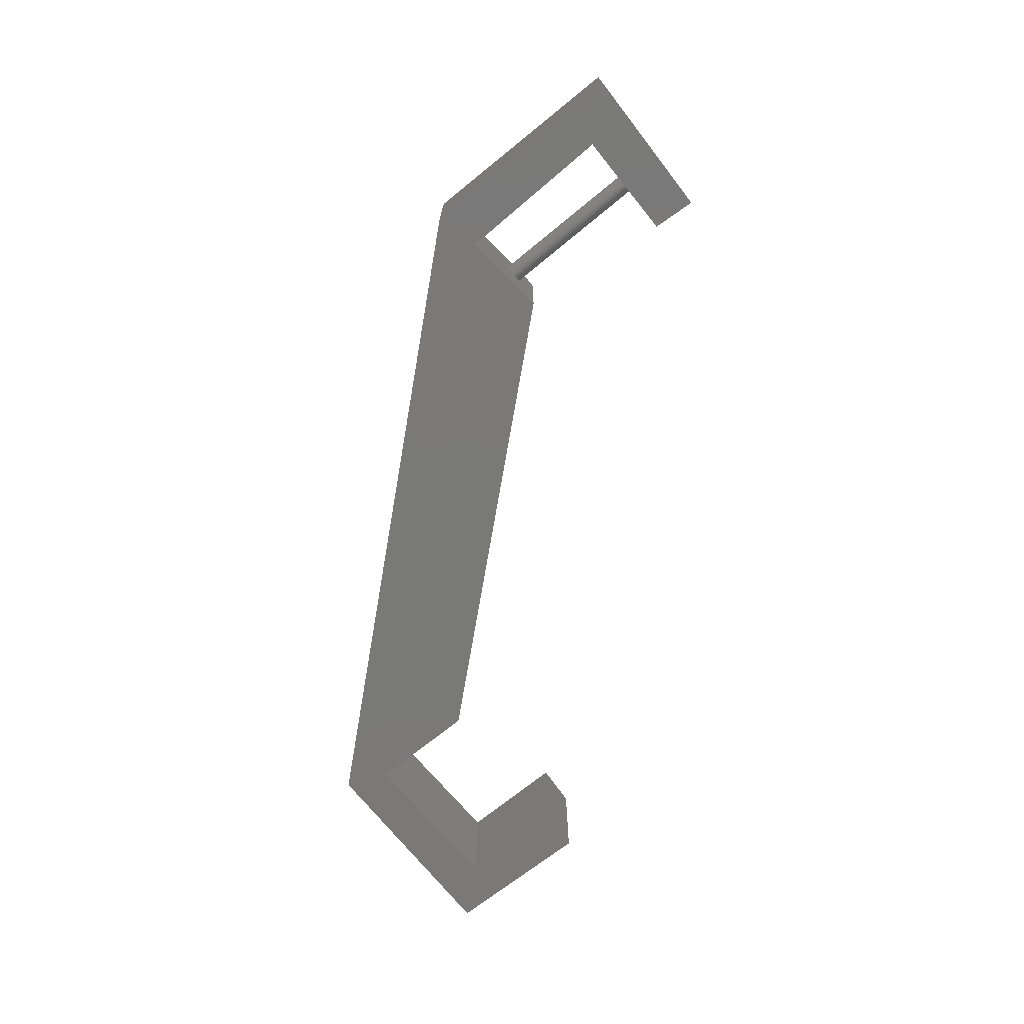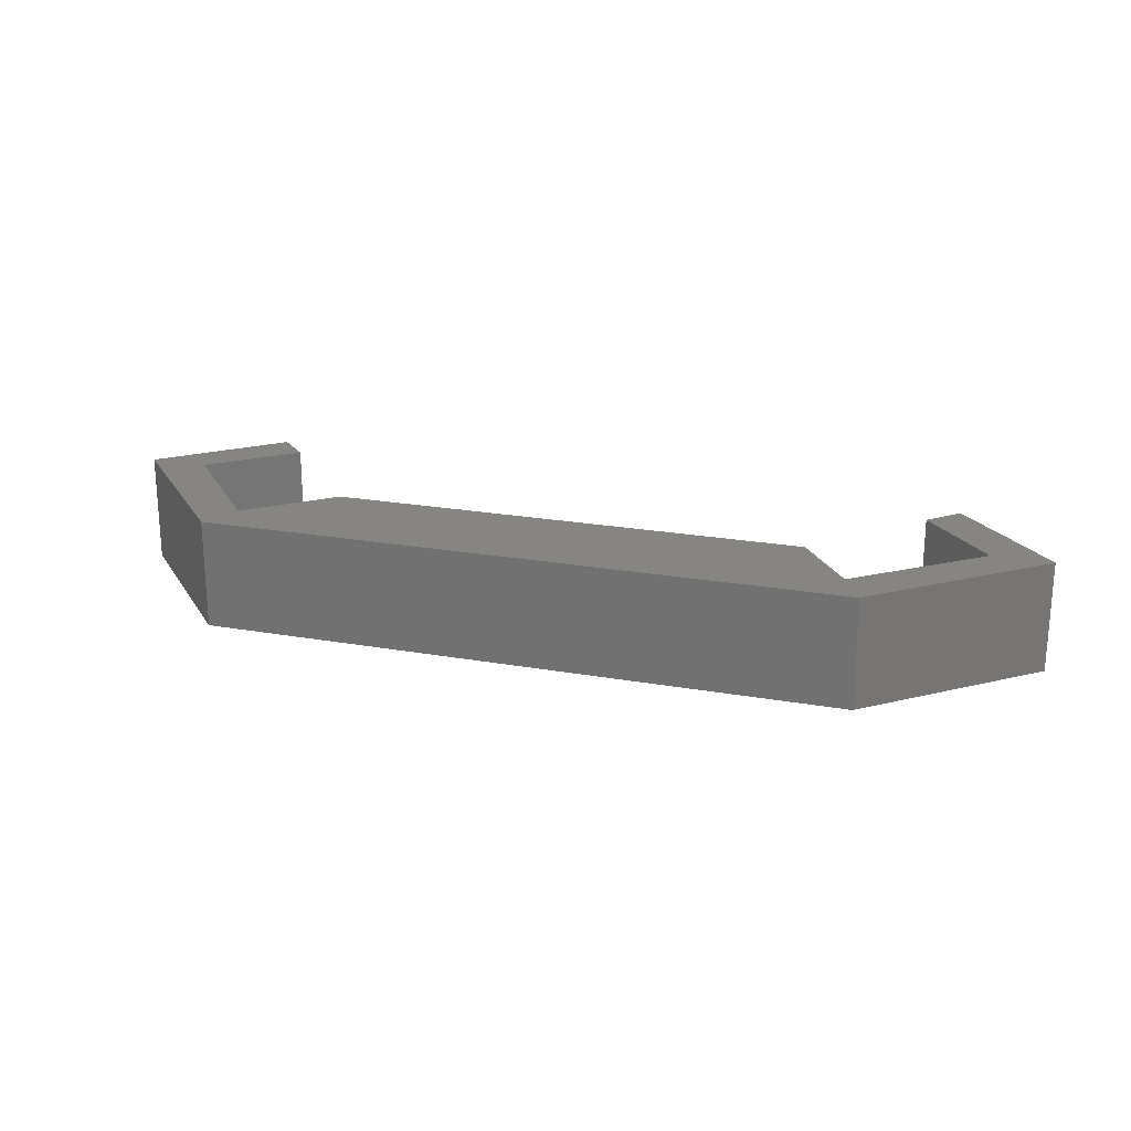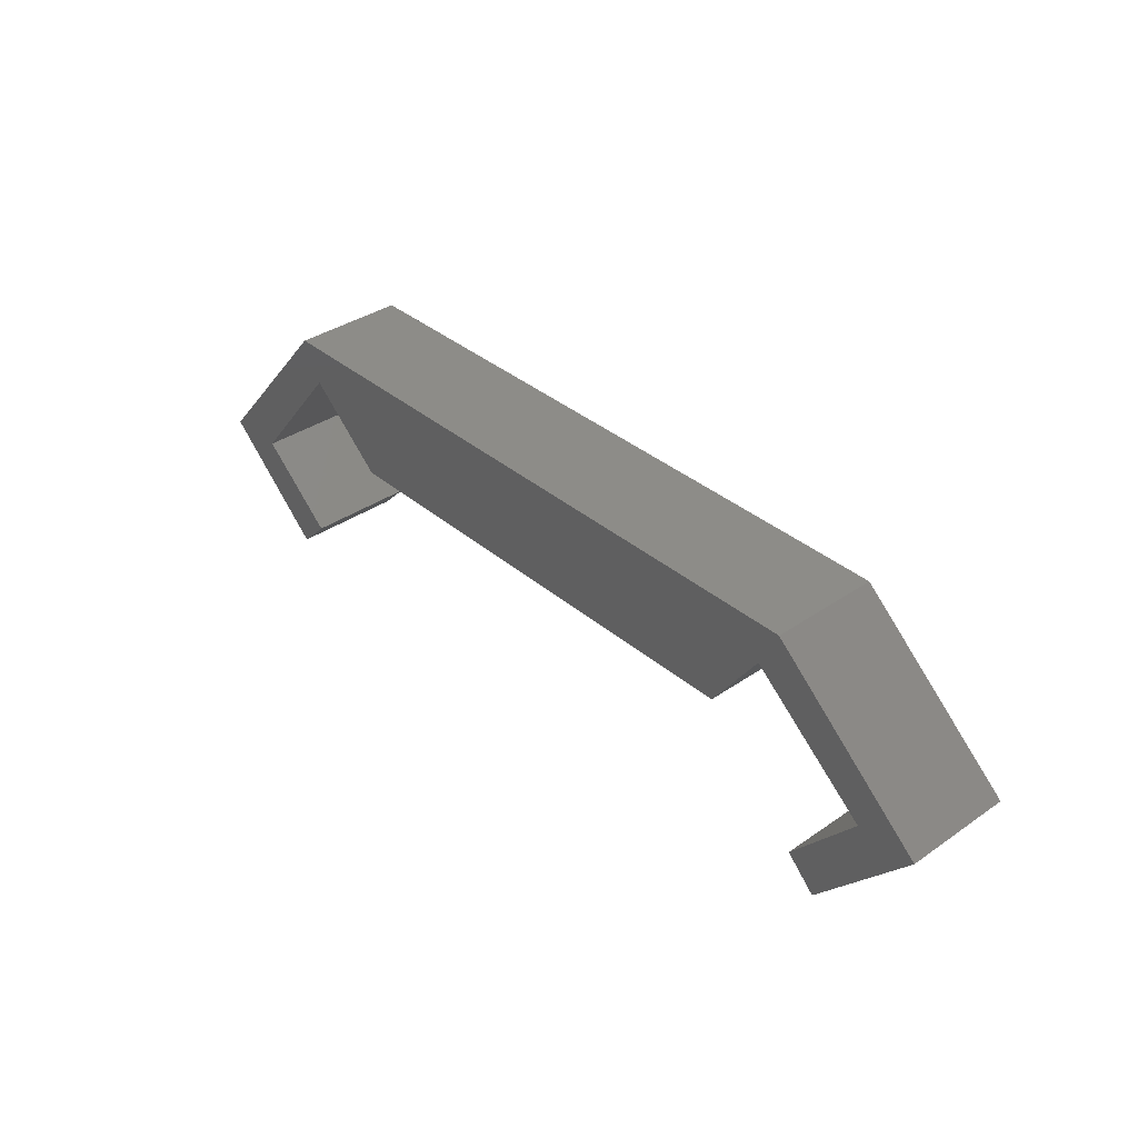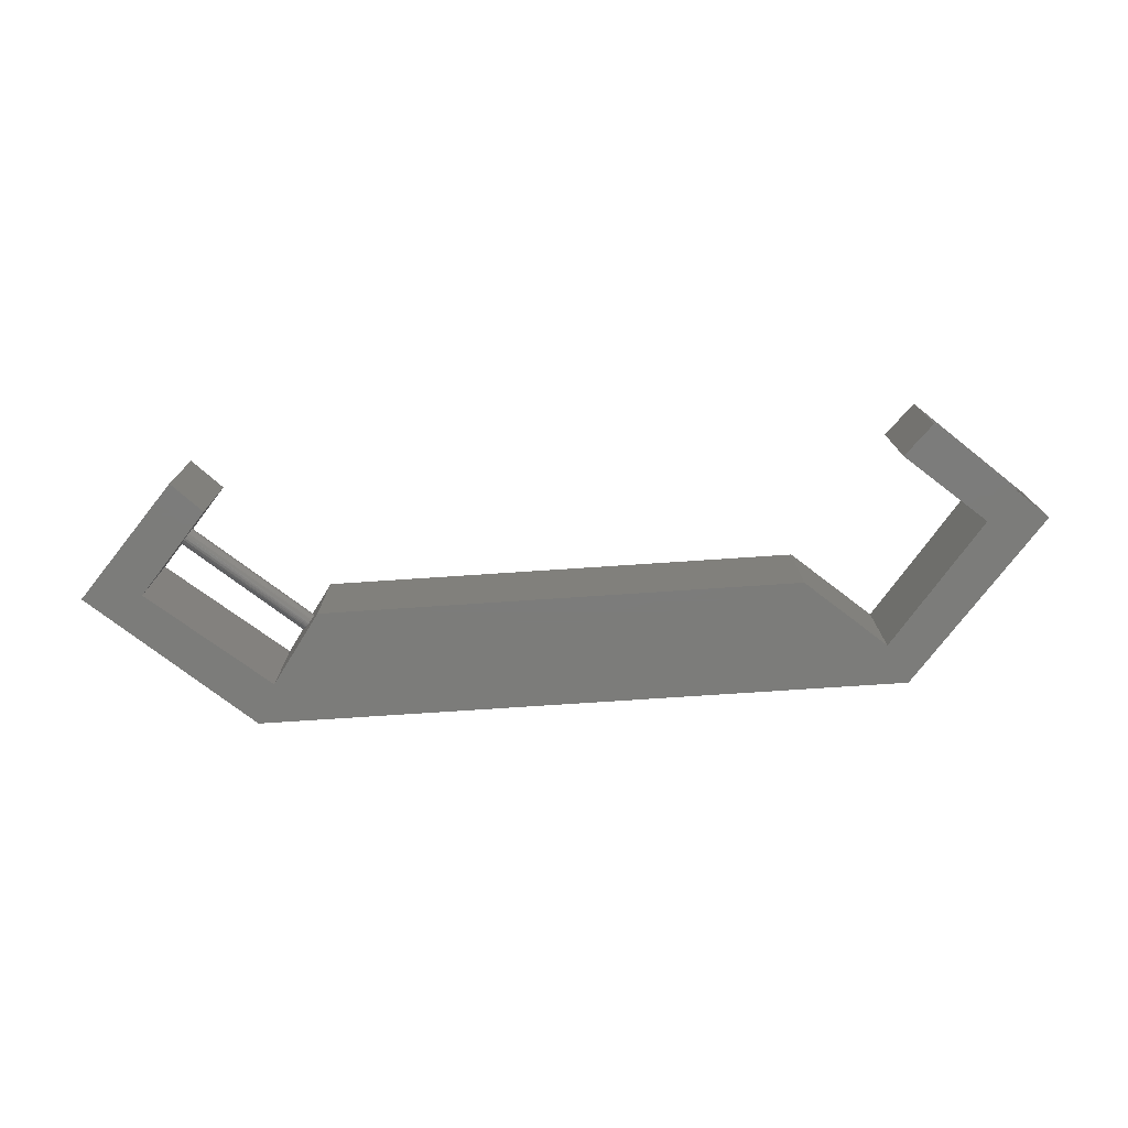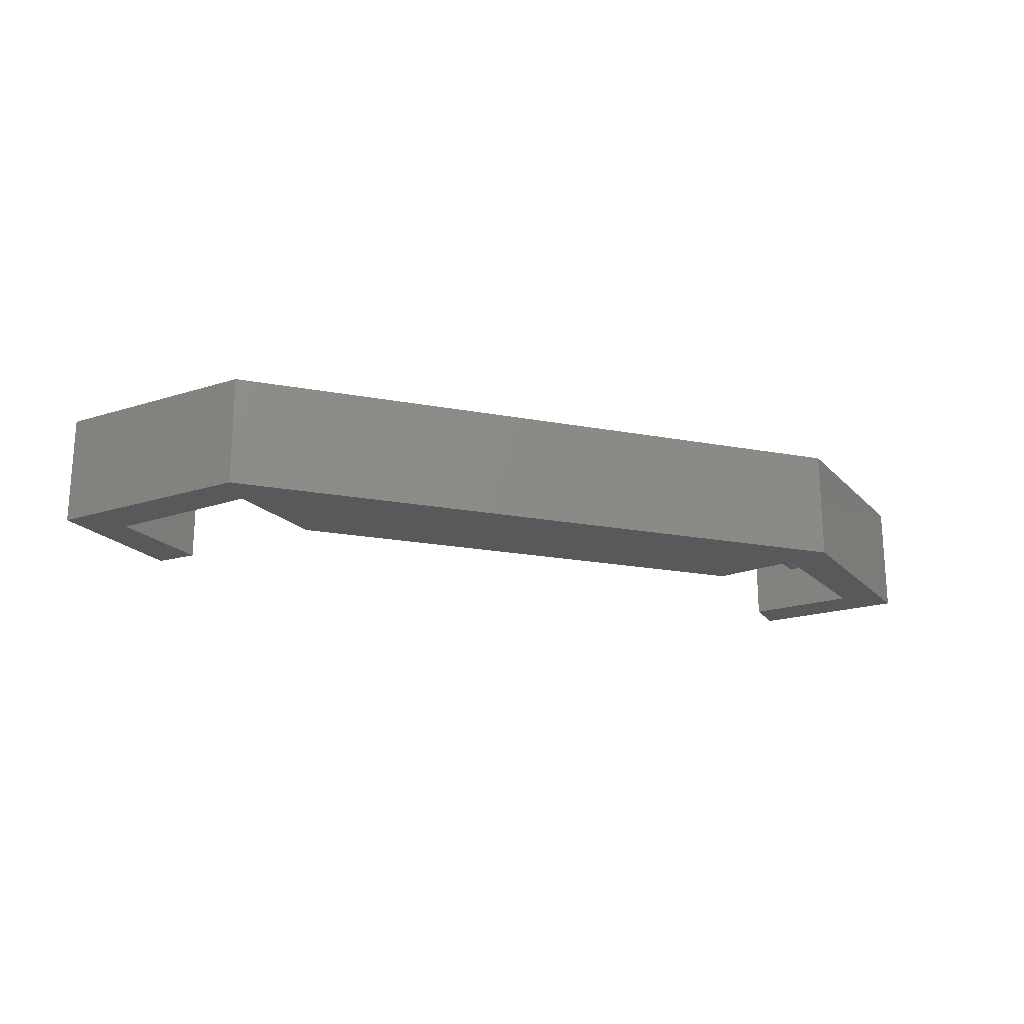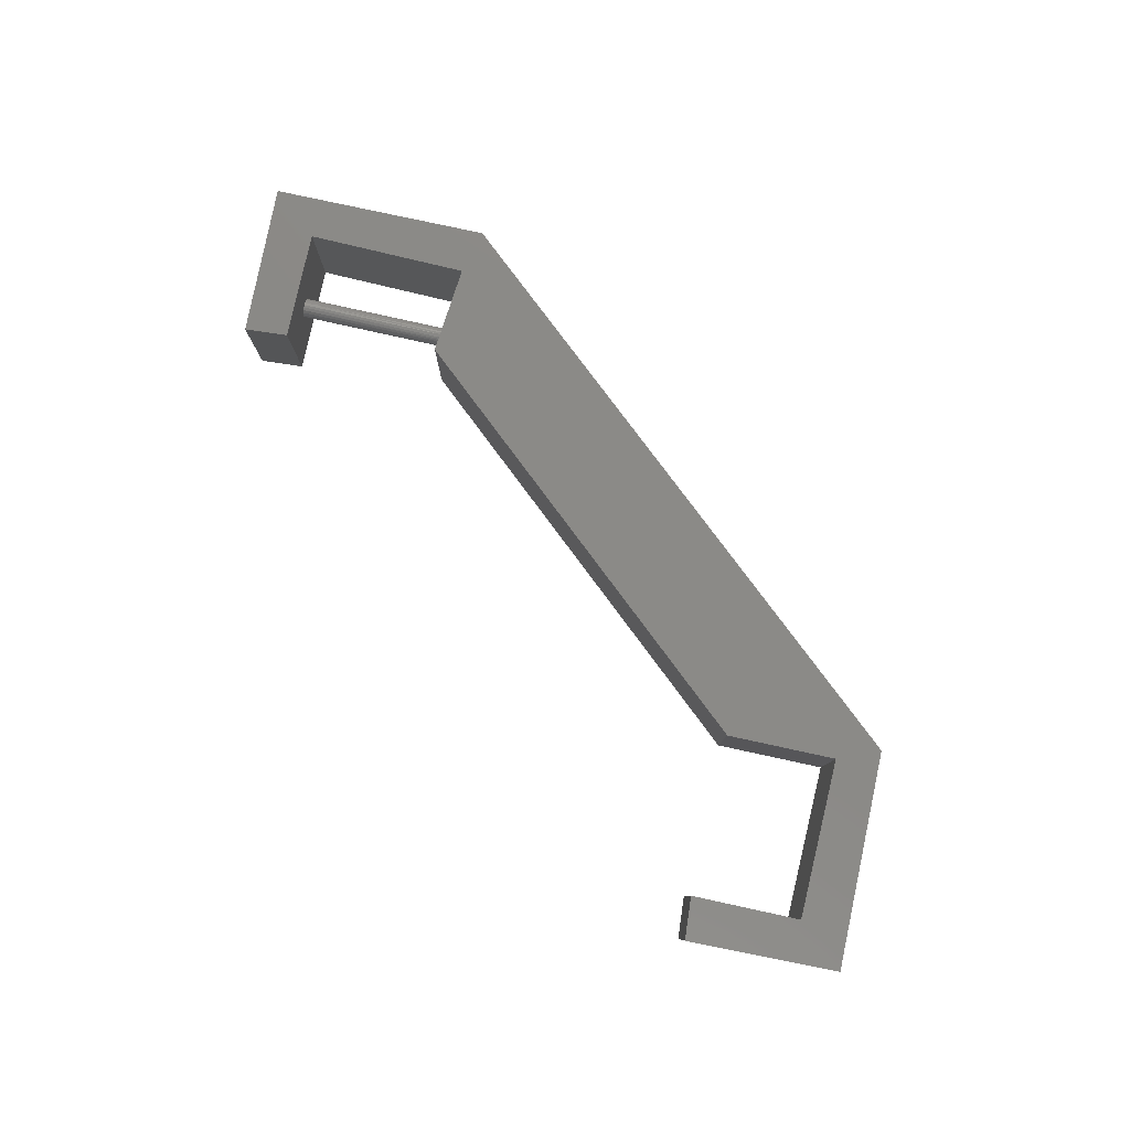
<metadata>
{"format":"stl","ext":"stl","renderer":"f3d","projection":"perspective","resolution":1024,"background":"white","views":[{"elev":-72.2,"azim":80.1,"up":"+Y"},{"elev":21.5,"azim":17.5,"up":"+Y"},{"elev":36.0,"azim":47.9,"up":"+Z"},{"elev":-75.3,"azim":-176.2,"up":"+Y"},{"elev":-20.5,"azim":-18.7,"up":"+Y"},{"elev":79.7,"azim":-126.6,"up":"+Y"}]}
</metadata>
<code>
# stl→obj: 162 verts, 328 faces
v 0.6936 -0.04679 0.005617
v 0.6776 -0.04703 0.01946
v 0.6935 -0.04833 0.005505
v 0.6935 -0.04525 0.005505
v 0.6737 -0.05443 0.01503
v 0.6904 -0.05409 0.002012
v 0.6752 -0.0534 0.01677
v 0.6913 -0.05336 0.003022
v 0.6921 -0.05237 0.003907
v 0.6765 -0.0517 0.01817
v 0.6773 -0.0495 0.0191
v 0.6932 -0.04981 0.005173
v 0.6774 -0.04452 0.01921
v 0.6766 -0.04226 0.01838
v 0.6927 -0.04241 0.004633
v 0.6921 -0.04121 0.003907
v 0.6755 -0.04045 0.01705
v 0.6913 -0.04023 0.003022
v 0.6904 -0.0395 0.002012
v 0.674 -0.03929 0.01537
v 0.6724 -0.05469 0.01352
v 0.6886 -0.05469 -0.0004958
v 0.6894 -0.05453 0.0009162
v 0.6927 -0.05118 0.004633
v 0.6932 -0.04377 0.005173
v 0.6886 -0.0389 -0.0004958
v 0.6724 -0.0389 0.01352
v 0.6894 -0.03905 0.0009162
v 0.6678 -0.05443 0.02013
v 0.6693 -0.0534 0.02187
v 0.5723 -0.05409 0.1039
v 0.5732 -0.05336 0.1049
v 0.6705 -0.0517 0.02327
v 0.574 -0.05238 0.1058
v 0.5754 -0.04833 0.1074
v 0.5751 -0.04981 0.1071
v 0.6713 -0.0495 0.0242
v 0.6717 -0.04703 0.02456
v 0.5755 -0.04679 0.1075
v 0.6714 -0.04452 0.02431
v 0.5754 -0.04525 0.1074
v 0.574 -0.04121 0.1058
v 0.5746 -0.04241 0.1065
v 0.6707 -0.04226 0.02348
v 0.6696 -0.04045 0.02216
v 0.5732 -0.04023 0.1049
v 0.6681 -0.03929 0.02047
v 0.5723 -0.0395 0.1039
v 0.5703 -0.05469 0.1016
v 0.6665 -0.05469 0.01862
v 0.5713 -0.05454 0.1027
v 0.5746 -0.05118 0.1065
v 0.5751 -0.04377 0.1071
v 0.6665 -0.0389 0.01862
v 0.5703 -0.0389 0.1016
v 0.5713 -0.03905 0.1027
v 0.683 -0.04679 -0.006064
v 0.6672 -0.04656 0.007577
v 0.6831 -0.04525 -0.005952
v 0.6831 -0.04833 -0.005952
v 0.6711 -0.03916 0.012
v 0.6863 -0.0395 -0.002461
v 0.6695 -0.04018 0.01027
v 0.6854 -0.04023 -0.00347
v 0.6846 -0.04121 -0.004355
v 0.6683 -0.04188 0.008864
v 0.6675 -0.04408 0.007936
v 0.6834 -0.04377 -0.00562
v 0.6674 -0.04906 0.007825
v 0.6681 -0.05133 0.008654
v 0.6839 -0.05118 -0.00508
v 0.6846 -0.05237 -0.004355
v 0.6693 -0.05314 0.009979
v 0.6854 -0.05335 -0.00347
v 0.6863 -0.05408 -0.002461
v 0.6708 -0.05429 0.01167
v 0.6873 -0.03905 -0.001366
v 0.6839 -0.04241 -0.00508
v 0.6834 -0.04981 -0.00562
v 0.6873 -0.05453 -0.001366
v 0.6651 -0.03916 0.01711
v 0.5695 -0.039 0.1006
v 0.5695 -0.05458 0.1006
v 0.6648 -0.05429 0.01677
v 0.5686 -0.03932 0.09963
v 0.6636 -0.04018 0.01537
v 0.5679 -0.03984 0.09873
v 0.5672 -0.04055 0.0979
v 0.6624 -0.04188 0.01397
v 0.5665 -0.04142 0.09718
v 0.5653 -0.04527 0.09564
v 0.5656 -0.0438 0.09599
v 0.6616 -0.04408 0.01304
v 0.6613 -0.04656 0.01268
v 0.566 -0.05114 0.09657
v 0.6622 -0.05133 0.01376
v 0.5665 -0.05216 0.09718
v 0.6634 -0.05314 0.01508
v 0.5672 -0.05304 0.0979
v 0.5679 -0.05374 0.09873
v 0.5686 -0.05426 0.09963
v 0.5653 -0.04679 0.09552
v 0.6615 -0.04906 0.01293
v 0.5653 -0.04832 0.09564
v 0.566 -0.04245 0.09657
v 0.5656 -0.04979 0.09599
v 0.6399 4.02e-17 -0.01176
v 0.6399 -0.09375 -0.01176
v 0.6992 4.814e-17 0.056
v 0.6992 -0.09375 0.056
v 0.5552 4.073e-17 0.08141
v 0.5552 -0.09375 0.08141
v 0.5975 4.708e-17 0.1407
v 0.5975 -0.09375 0.1407
v 0.7103 -0.007812 0.05688
v 0.7103 -0.08594 0.05688
v 0.6506 -0.007812 -0.0114
v 0.6506 -0.08594 -0.0114
v 0.7389 -0.007812 0.05537
v 0.665 -0.007812 -0.02585
v 0.7389 -0.08594 0.05537
v 0.665 -0.08594 -0.02585
v -0.05469 -4.333e-34 0.03906
v -0.04891 -0.007812 0.03381
v -0.05469 -0.09375 0.03906
v 0.03849 5.29e-19 -0.04564
v 0.0327 -0.007812 -0.04038
v 0.03849 -0.09375 -0.04564
v -0.04891 -0.08594 0.03381
v 0.0327 -0.08594 -0.04038
v 0.05247 -0.007812 -0.02061
v 0.05247 -0.08594 -0.02061
v 0.06744 -0.08594 0.1668
v 0.06744 -0.007812 0.1668
v -0.01475 -0.007812 0.03821
v 0.07996 -0.007812 0.1519
v 0.1515 -0.007812 0.08923
v 0.5512 -0.007812 0.08923
v 0.5961 -0.007812 0.1521
v 0.6115 -0.007812 0.1668
v 0.6115 -0.08594 0.1668
v 0.5961 -0.08594 0.1521
v 0.5512 -0.08594 0.08923
v 0.1515 -0.08594 0.08923
v 0.07996 -0.08594 0.1519
v -0.01475 -0.08594 0.03821
v 0.6653 -0.09375 -0.03717
v 0.75 -0.09375 0.056
v 0.6145 -0.09375 0.1746
v 0.08084 -0.09375 0.1407
v 0.0639 -0.09375 0.1746
v -0.003865 -0.09375 0.03906
v 0.0639 -0.09375 -0.02023
v 0.1486 -0.09375 0.08141
v 0.75 5.131e-17 0.056
v 0.6653 4.02e-17 -0.03717
v 0.6145 5.025e-17 0.1746
v 0.08084 1.481e-17 0.1407
v 0.0639 1.587e-17 0.1746
v -0.003865 3.174e-18 0.03906
v 0.0639 3.703e-18 -0.02023
v 0.1486 1.534e-17 0.08141
f 1 2 3
f 1 4 2
f 5 6 7
f 7 6 8
f 7 8 9
f 7 9 10
f 11 12 3
f 11 3 2
f 2 4 13
f 14 15 16
f 14 16 17
f 17 16 18
f 17 18 19
f 17 19 20
f 21 22 5
f 5 22 23
f 5 23 6
f 12 11 24
f 24 11 10
f 24 10 9
f 15 14 25
f 25 14 13
f 25 13 4
f 26 27 28
f 28 27 20
f 28 20 19
f 29 30 31
f 31 30 32
f 32 30 33
f 32 33 34
f 35 36 37
f 37 38 35
f 35 38 39
f 39 38 40
f 39 40 41
f 42 43 44
f 44 45 42
f 42 45 46
f 46 45 47
f 46 47 48
f 49 50 51
f 51 50 29
f 51 29 31
f 37 36 33
f 33 36 52
f 33 52 34
f 44 43 40
f 40 43 53
f 40 53 41
f 54 55 47
f 47 55 56
f 47 56 48
f 57 58 59
f 57 60 58
f 61 62 63
f 63 62 64
f 63 64 65
f 63 65 66
f 67 68 59
f 67 59 58
f 58 60 69
f 70 71 72
f 70 72 73
f 73 72 74
f 73 74 75
f 73 75 76
f 27 26 61
f 61 26 77
f 61 77 62
f 68 67 78
f 78 67 66
f 78 66 65
f 71 70 79
f 79 70 69
f 79 69 60
f 22 21 80
f 80 21 76
f 80 76 75
f 55 81 82
f 55 54 81
f 50 83 84
f 50 49 83
f 81 85 82
f 85 81 86
f 85 86 87
f 86 88 87
f 88 86 89
f 88 89 90
f 91 92 93
f 93 94 91
f 95 96 97
f 96 98 97
f 97 98 99
f 100 99 98
f 98 84 100
f 100 84 101
f 83 101 84
f 102 91 94
f 102 94 103
f 102 103 104
f 93 92 89
f 89 92 105
f 89 105 90
f 96 95 103
f 103 95 106
f 103 106 104
f 48 51 31
f 56 51 48
f 51 56 49
f 82 101 83
f 85 101 82
f 85 100 101
f 87 100 85
f 87 99 100
f 97 99 87
f 55 82 83
f 55 83 49
f 55 49 56
f 88 90 105
f 88 105 92
f 88 92 91
f 88 91 104
f 88 104 106
f 88 106 95
f 88 95 97
f 88 97 87
f 46 48 31
f 46 31 32
f 46 32 34
f 46 34 52
f 46 52 36
f 46 36 35
f 46 35 39
f 46 39 41
f 46 41 53
f 46 53 43
f 46 43 42
f 107 108 103
f 107 103 94
f 107 94 93
f 107 93 89
f 107 89 86
f 107 86 81
f 107 81 54
f 107 54 109
f 110 109 40
f 110 40 38
f 110 38 37
f 110 37 33
f 110 33 30
f 110 30 29
f 110 29 50
f 110 50 108
f 109 54 47
f 109 47 45
f 109 45 44
f 109 44 40
f 108 50 84
f 108 84 98
f 108 98 96
f 108 96 103
f 111 91 112
f 111 113 91
f 113 104 91
f 113 114 104
f 112 91 102
f 112 102 104
f 112 104 114
f 115 116 2
f 115 2 13
f 115 13 14
f 115 14 17
f 115 17 20
f 117 115 20
f 117 20 27
f 117 27 61
f 117 61 63
f 117 63 66
f 117 66 67
f 117 67 58
f 117 58 118
f 116 5 7
f 116 7 10
f 116 10 11
f 116 11 2
f 118 58 69
f 118 69 70
f 118 70 73
f 118 73 76
f 118 76 21
f 118 21 5
f 118 5 116
f 24 9 12
f 119 120 19
f 119 19 18
f 119 18 16
f 119 16 15
f 119 15 25
f 119 25 4
f 119 4 1
f 119 1 121
f 120 122 57
f 120 57 59
f 120 59 68
f 120 68 78
f 120 78 65
f 120 65 64
f 120 64 62
f 120 62 77
f 120 77 26
f 120 26 28
f 120 28 19
f 121 1 3
f 121 3 12
f 121 12 9
f 121 9 8
f 121 8 6
f 121 6 122
f 122 6 23
f 122 23 22
f 122 22 80
f 122 80 75
f 122 75 74
f 122 74 72
f 122 72 71
f 122 71 79
f 122 79 60
f 122 60 57
f 123 124 125
f 123 126 124
f 126 127 124
f 126 128 127
f 124 129 125
f 128 125 129
f 128 129 130
f 128 130 127
f 127 130 131
f 131 130 132
f 133 129 134
f 134 129 124
f 134 124 135
f 134 135 136
f 134 136 137
f 134 137 138
f 134 138 139
f 134 139 140
f 135 124 131
f 131 124 127
f 117 120 115
f 115 120 119
f 115 119 139
f 139 119 140
f 133 141 142
f 133 142 143
f 133 143 144
f 133 144 145
f 133 145 146
f 133 146 129
f 146 132 129
f 129 132 130
f 118 116 122
f 122 116 121
f 116 142 121
f 121 142 141
f 132 146 131
f 131 146 135
f 146 145 135
f 135 145 136
f 145 144 136
f 136 144 137
f 144 143 137
f 137 143 138
f 138 143 139
f 139 143 142
f 142 116 139
f 139 116 115
f 117 118 120
f 120 118 122
f 121 141 119
f 119 141 140
f 141 133 140
f 140 133 134
f 108 147 110
f 110 147 148
f 110 148 114
f 114 148 149
f 114 149 150
f 150 149 151
f 150 151 152
f 152 151 125
f 152 125 153
f 153 125 128
f 154 112 150
f 150 112 114
f 113 155 109
f 109 155 156
f 109 156 107
f 155 113 157
f 157 113 158
f 157 158 159
f 159 158 160
f 159 160 123
f 123 160 161
f 123 161 126
f 162 158 111
f 111 158 113
f 151 159 125
f 125 159 123
f 149 157 151
f 151 157 159
f 148 155 149
f 149 155 157
f 147 156 148
f 148 156 155
f 107 156 108
f 108 156 147
f 114 113 110
f 110 113 109
f 154 162 112
f 112 162 111
f 158 162 150
f 150 162 154
f 152 160 150
f 150 160 158
f 161 160 153
f 153 160 152
f 126 161 128
f 128 161 153

</code>
